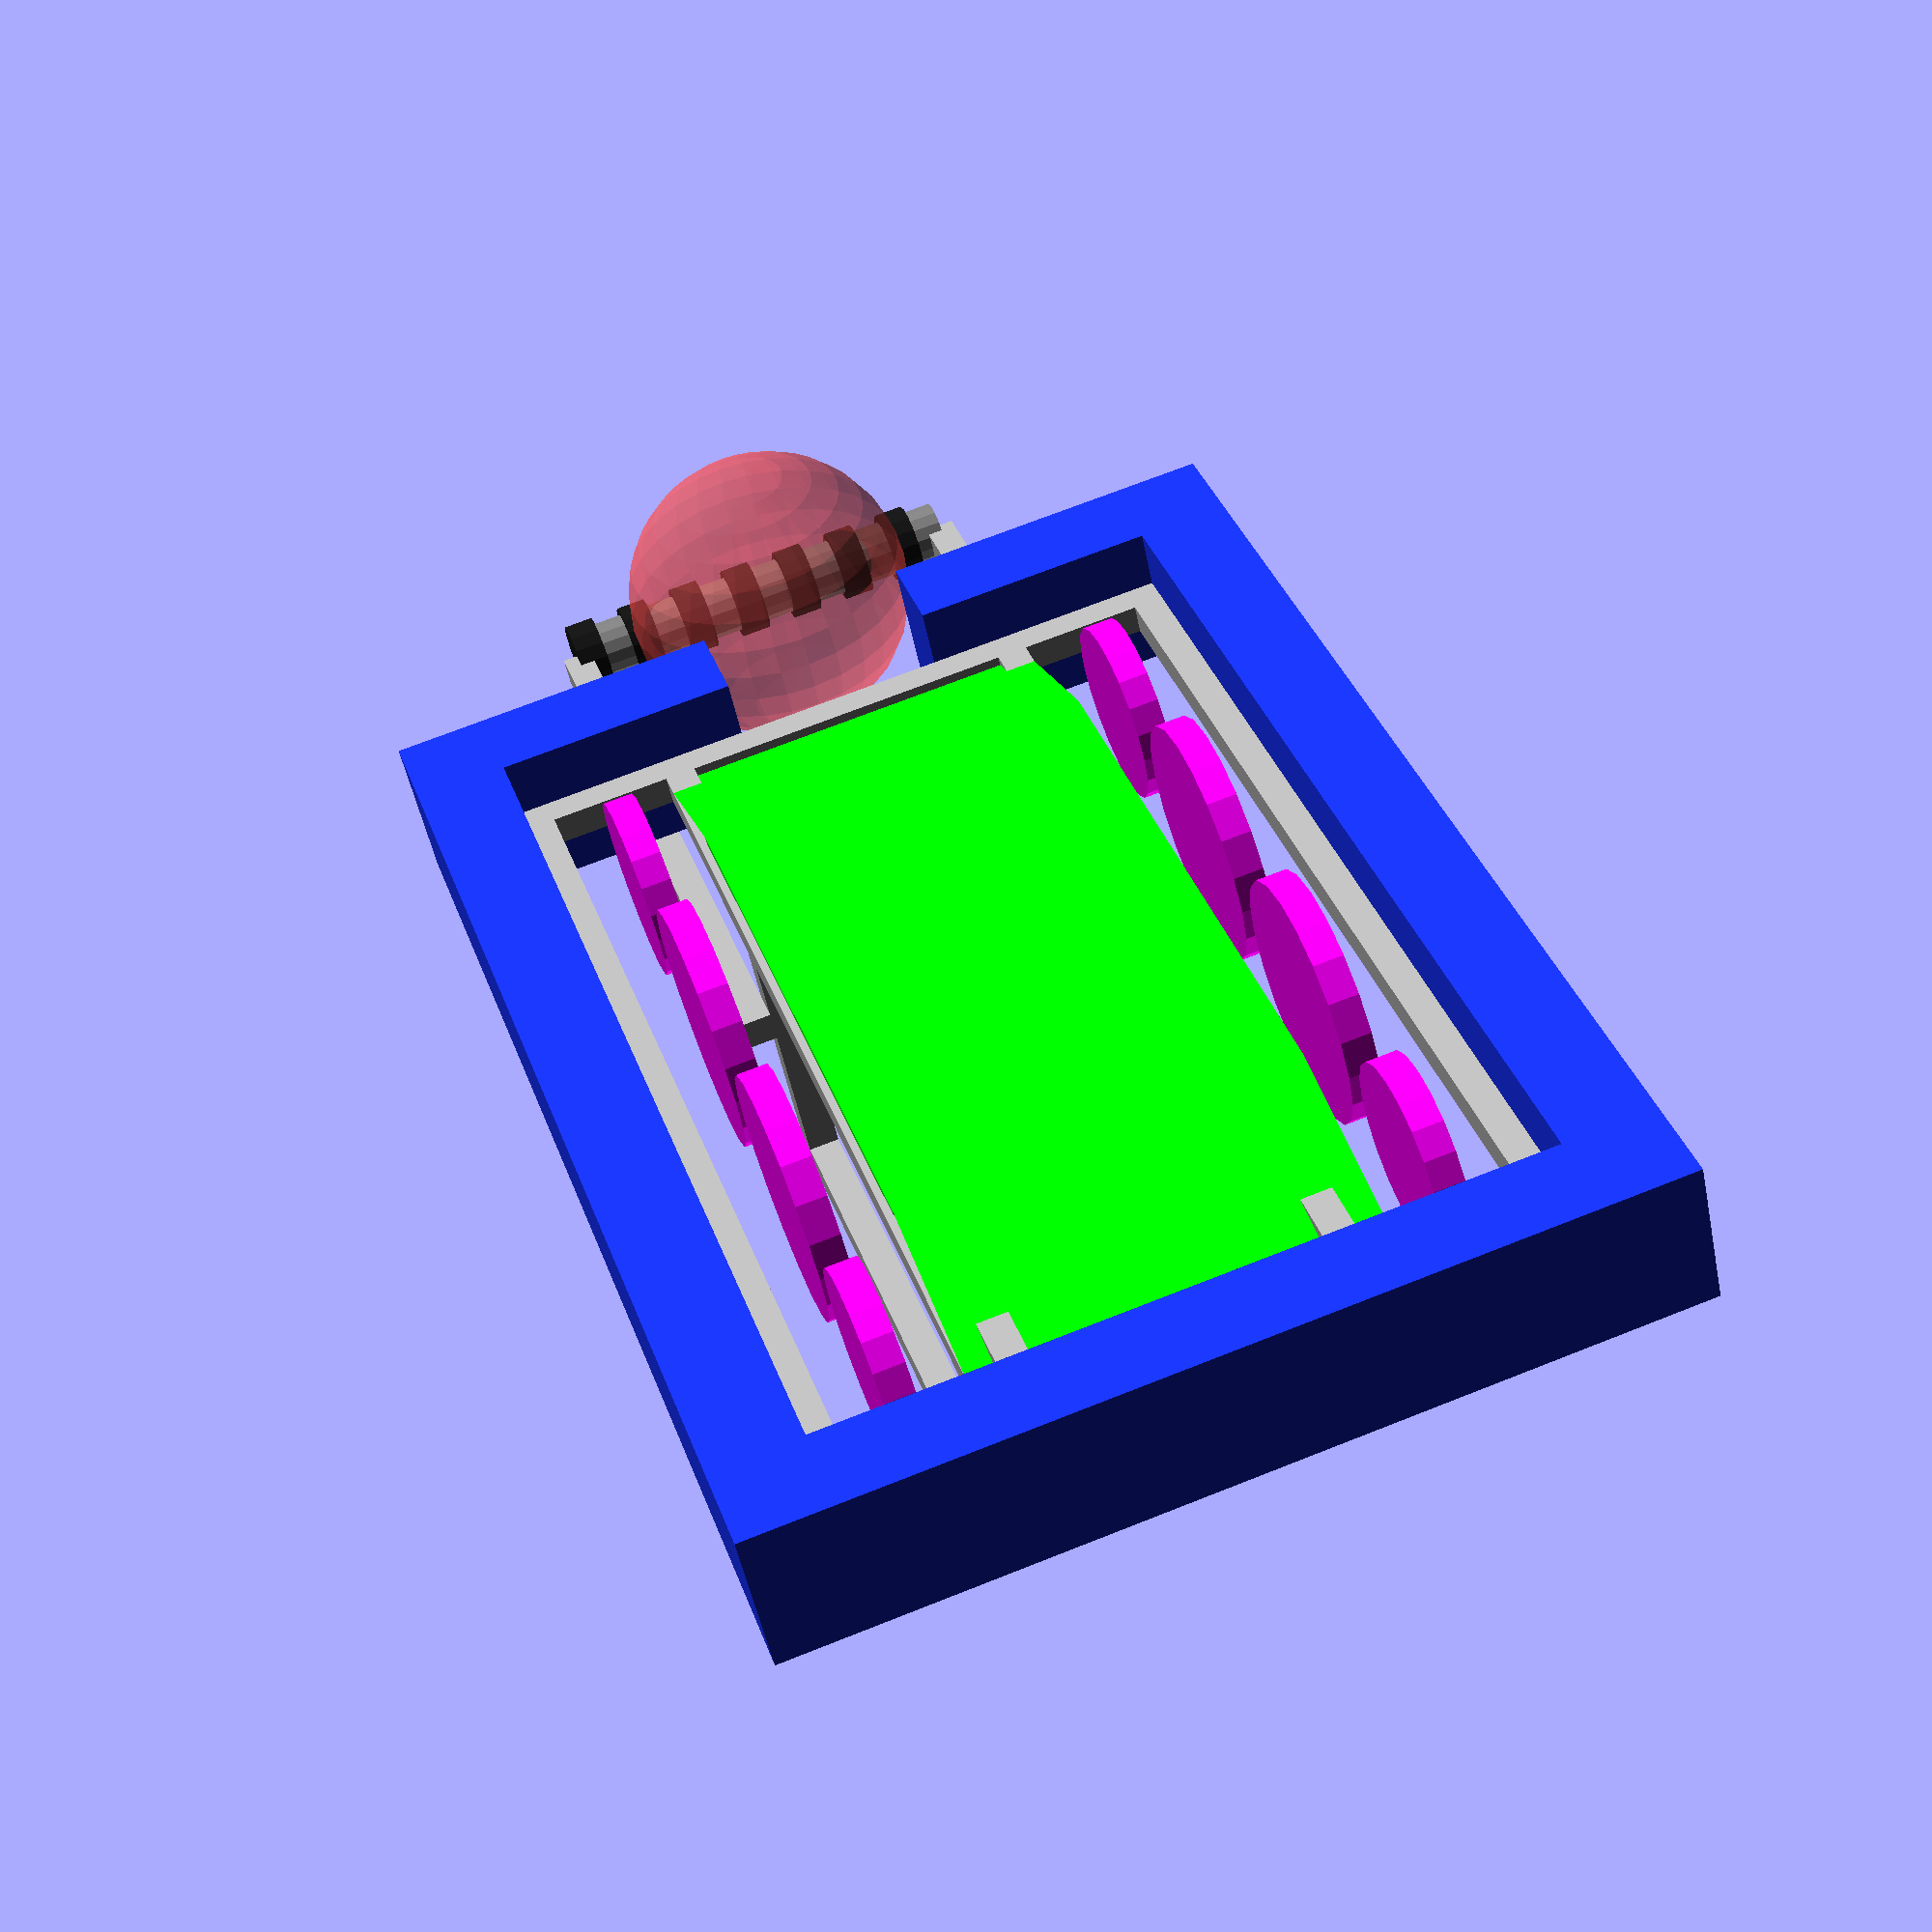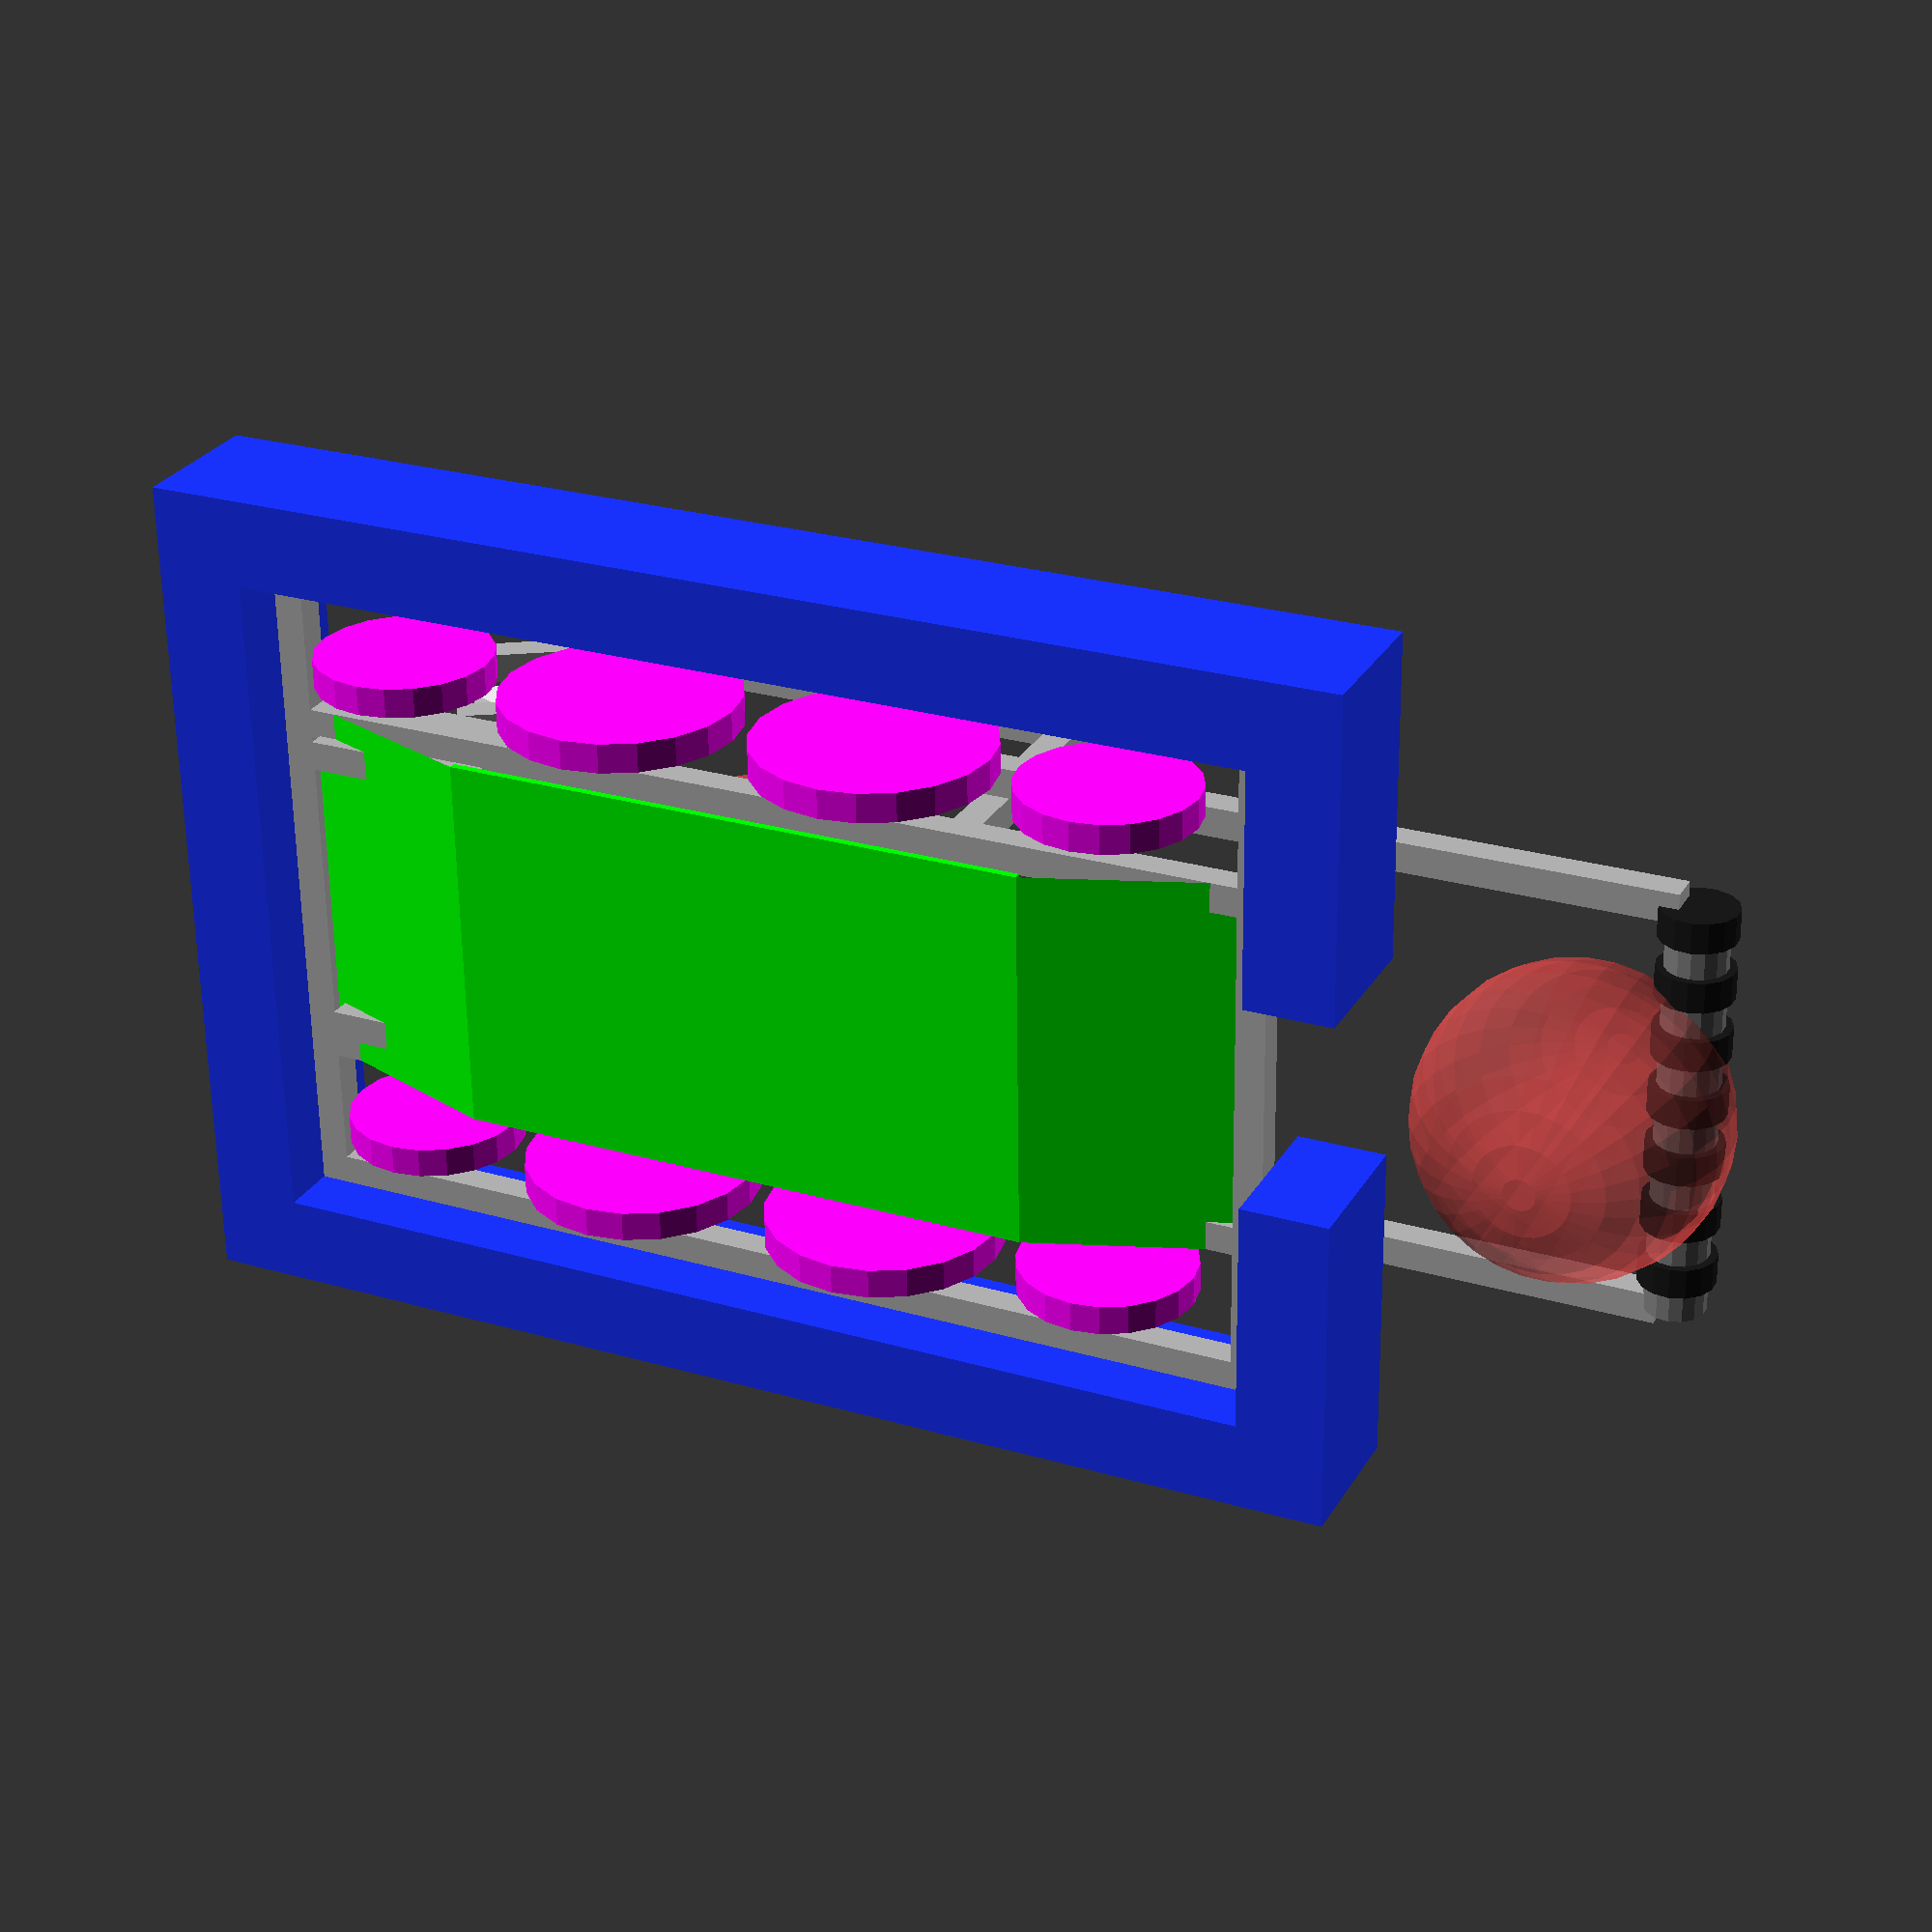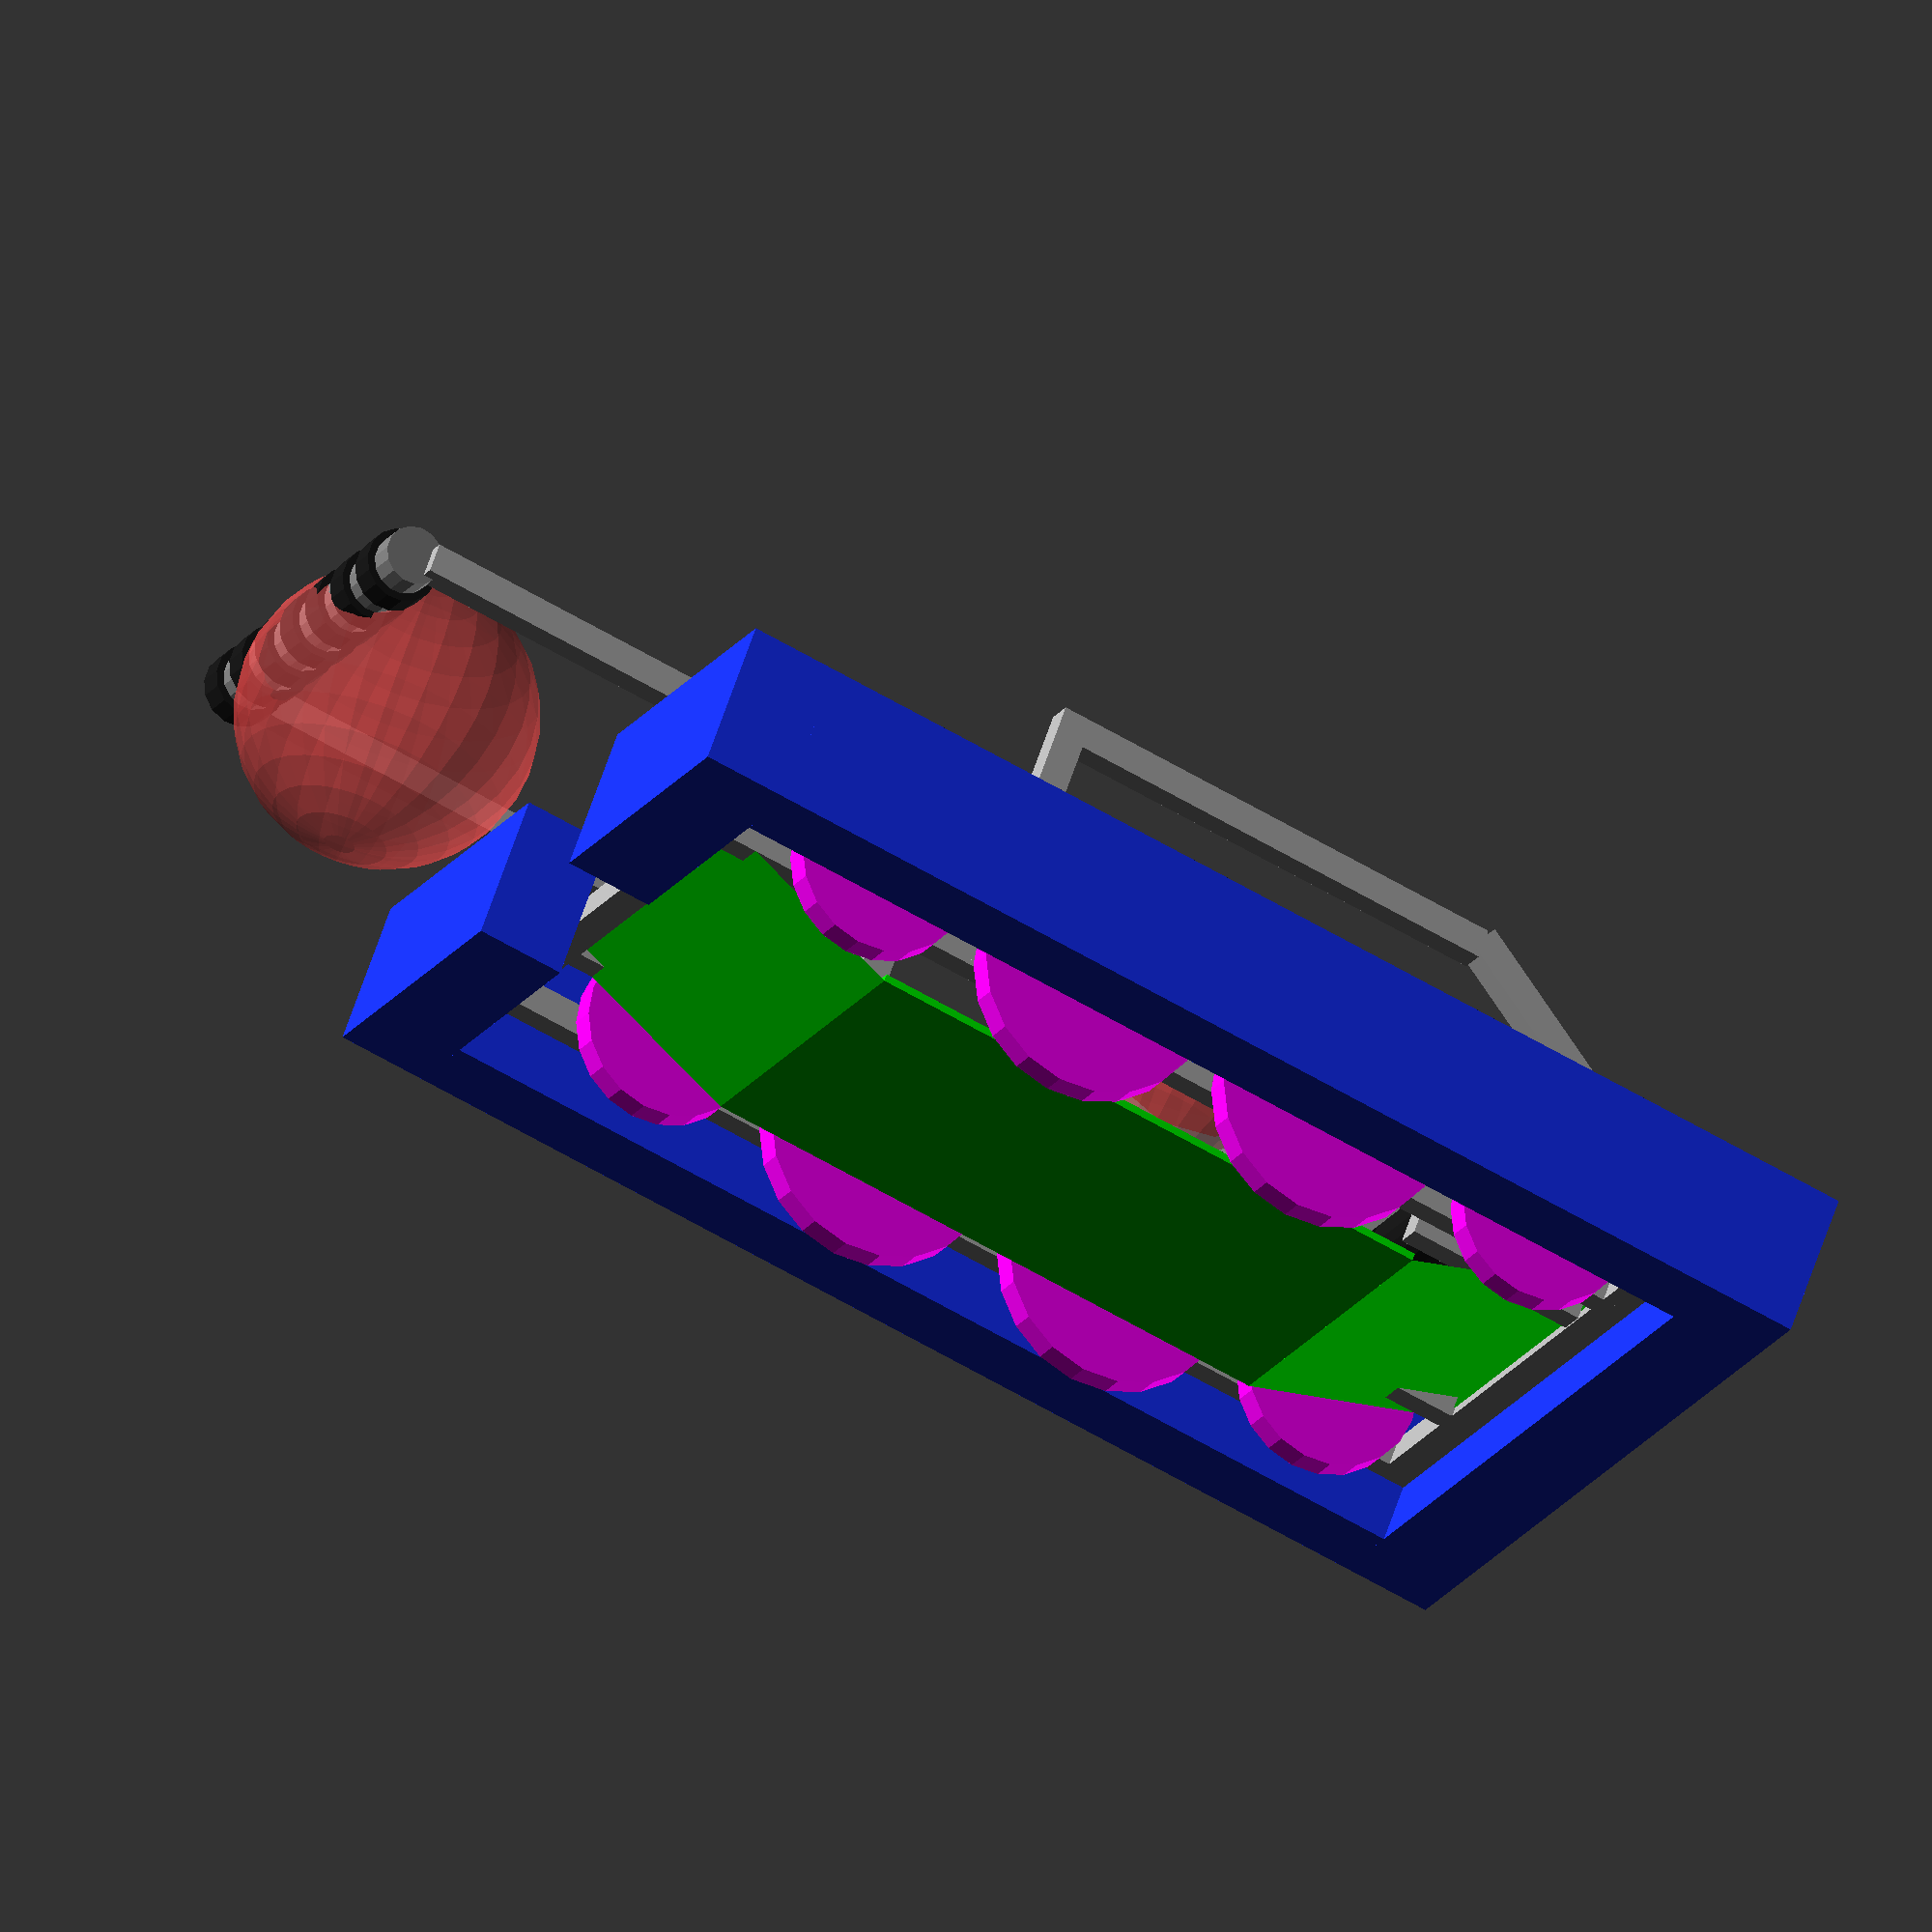
<openscad>
    
module X(v){
    translate([v,0,0])children();translate([10,-4,-2]);
}

module Y(v){
    translate([0,v,0])children();translate([10,-4,-2]);
}

module Z(v){
    translate([0,0,v])children();translate([10,-4,-2]);
}

module black(){
    color([.1,.1,.1])children();
}
    
module gearbox(flip=false){
    if(flip==true) {
        translate([6.2,5.6,0]) rotate([0,0,180])gearbox();
    }else{
        metal() cube(size=[6.2,1,3.8]);
        black() translate([1.5,1,2]) rotate([-90,0,0]) cylinder(h=4.35, d=2.5, $fn=20);
        black() translate([6.2-1.5,1,2]) rotate([-90,0,0]) cylinder(h=4.35, d=2.5, $fn=20);
    }
}

module metal(){
    color([.7,.7,.7]) children();
}

module beam(p1, p2, th=1){
    d = sqrt(pow(p2[0]-p1[0], 2) + pow(p2[1]-p1[1], 2) + pow(p2[2]-p1[2], 2));
    echo(d);
    metal() translate(p1) rotate([-asin((p2[1]-p1[1])/d),asin((p2[0]-p1[0])/d),0]) translate([-th/2,-th/2,-th/2]) cube([th,th,d]);
}

module wheel(d=10){
    color([1,0,1])rotate([90,0,0])cylinder(h=1, d=d, $fn=20);
}

module roller(h){
    rotate([-90,0,$t*2*-360]){
        color([.5,.5,.5])cylinder(h=h, d=2, $fn=15);
        for($n = [-h: 2 : 0])
            color([.1,.1,.1])
            translate([0,0,0 - $n])
            cylinder(h=1, d=2.5, $fn=15);
    }
    

}

module srx(r=[0,0,0]){
    rotate(r)color([.95,.95,.95])cube([2.8,1.2,1]);
}

module banebot(){
    union(){
        color([.3,.3,.3])cube([1.5,1.5,3]);
        color([.8,.8,.8])translate([.75,.75,3])cylinder(h=1, d=.5, $fn=15);
    }
}

module cim(){
    color([.3,.3,.3])translate([-1.25,-1.25,0])cylinder(h=4.35, d=2.5, $fn=15);
    color([.8,.8,.8])translate([-.75,-.75,4.35])cylinder(h=1, d=.5, $fn=15);

}


module catarm(){
    linear_extrude(height=.25,convexity = 10){
        difference(){
            translate([0,1,0])circle(4);
            circle(4);
            translate([-5,0,0])square([10,2]);

        }
        
        translate([3,2,0])square([6,1]);
    }
}

//translate([-.5,-.5,-10]) square(size=[35,23]);
WIDTH = 23 - 1;
DEPTH = 35 - 1;
beam([0,0,0],[0,WIDTH,0]);
beam([34,0,0],[34,WIDTH,0]);
beam([0,0,0],[34,0,0]);
beam([0,WIDTH,0],[35,WIDTH,0]);

beam([34,5,0],[0,5,0]);
beam([34,WIDTH-5,0],[0,WIDTH-5,0]);

BUMPERS= true;
if(BUMPERS){
color([.1,.2,1]){
    BUMPER_HIGHT = 5;
    BUMPER_THICKNESS = 3;
    translate([-.5,-BUMPER_THICKNESS-.5,-BUMPER_HIGHT/2])cube([DEPTH+1,BUMPER_THICKNESS,BUMPER_HIGHT]);
    translate([-.5, WIDTH +.5,-BUMPER_HIGHT/2])cube([DEPTH+1,BUMPER_THICKNESS,BUMPER_HIGHT]);
    translate([DEPTH +.5,-BUMPER_THICKNESS -.5,-BUMPER_HIGHT/2])cube([BUMPER_THICKNESS,WIDTH+1+BUMPER_THICKNESS*2,BUMPER_HIGHT]);
    translate([-BUMPER_THICKNESS-.5, WIDTH-8 +.5,-BUMPER_HIGHT/2])cube([BUMPER_THICKNESS,8 + BUMPER_THICKNESS,BUMPER_HIGHT]);
    translate([-BUMPER_THICKNESS-.5, -BUMPER_THICKNESS-.5,-BUMPER_HIGHT/2])cube([BUMPER_THICKNESS,8 + BUMPER_THICKNESS,BUMPER_HIGHT]);
}}

PLATE_LENGTH = 20;
PLATE_HEIGHT = -2.5;
color([0,1,0]){
translate([17-PLATE_LENGTH/2,4.5,PLATE_HEIGHT]) cube([PLATE_LENGTH,13,.25]);
polyhedron([[0,4.5,0],[0,17.5,0],[DEPTH/2-PLATE_LENGTH/2,4.5,PLATE_HEIGHT],[DEPTH/2-PLATE_LENGTH/2,17.5,PLATE_HEIGHT]],[[1,2,3],[1,2,0]]);
polyhedron([[DEPTH,4.5,0],[DEPTH,17.5,0],[DEPTH/2+PLATE_LENGTH/2,4.5,PLATE_HEIGHT],[DEPTH/2+PLATE_LENGTH/2,17.5,PLATE_HEIGHT]],[[1,2,3],[1,2,0]]);
}


Z(4) translate([30,11,0])rotate([0,30,0]){
    DRAW =  1* -50;
    rotate([0,DRAW,0])translate([-11,0,3.5]){
        translate([0,3,0])rotate([-90,0,0]) catarm(); 
        translate([0,-3,0])rotate([-90,0,0]) catarm();
        beam([9,-3,-2.5],[9,4,-2.5]);
        translate([9.5,-5.5,-3])cube([2,11,1]);
    }
    
    metal() translate([-1.5,-5.5,-1])cube([2,11,1]);
}
#color([.5,.5,.5]) translate([18.5,11,3]) sphere(d=10, $fn=30);
#color([.5,.5,.5]) translate([-10,11,FLOOR+5]) sphere(d=10, $fn=30);

module wheels(){
    X(5) wheel(6);
    X(13) wheel(8);
    X(22) wheel(8);
    X(30) wheel(6);
}

Y(3)wheels();
Y(20)wheels();

X(27)  Z(-1) {
Y(5.5) gearbox();
Y(11) gearbox(true);
}

FLOOR = -4;
HEIGHT = 13;

Y(17){
beam([10,0,0],[10,0,FLOOR + HEIGHT]);
beam([DEPTH,0,0],[DEPTH,0,FLOOR + HEIGHT-4]);
beam([10,0,FLOOR + HEIGHT],[26,0,FLOOR + HEIGHT]);
beam([DEPTH,0,FLOOR + HEIGHT-5],[25,0,FLOOR + HEIGHT+.5]);
}

Y(5){
beam([10,0,0],[10,0,FLOOR + HEIGHT]);
beam([DEPTH,0,0],[DEPTH,0,FLOOR + HEIGHT-4]);
beam([10,0,FLOOR + HEIGHT],[26,0,FLOOR + HEIGHT]);
beam([DEPTH,0,FLOOR + HEIGHT-5],[25,0,FLOOR + HEIGHT+.5]);
}

//aquirer
AQ_ARM_LENGTH = 23;
AQ_UP = 0;
translate([10,4,3])rotate([0,AQ_UP,0]){
beam([0,0,0], [-AQ_ARM_LENGTH,0,0]);
beam([0,14,0], [-AQ_ARM_LENGTH,14,0]);
X(-AQ_ARM_LENGTH)roller(13);
//X(-AQ_ARM_LENGTH+10)roller(13);
   
//X(-AQ_ARM_LENGTH+11.75)rotate([0,120,0])cube([8,13,.25]);
}


module breaker(){
    cube([2.9,1.9,.4]);
    translate([2.89/2 -1.54/2,0,0])cube([1.54,1.9,1.09]);
    translate([2.89/2-.25,.1,1.09])cube([.5,1.7,1.44-1.09]);
}

module arm(){
    s = 1;
    //r = $t<.5 ? -90*$t*s: -90*(1-$t)*s;
    //r=0;
    
    
    rotate([0,r,0])translate([0,0,0]){
        //ball
        color([.5,.5,.5]) translate([20,0,0]) sphere(d=10, $fn=30);
        
        translate([-1,-2,-1])cube([2,4,2]);
        
        union(){
            translate([-.5,-1,-.5])cube([10,2,1]);
            translate([4.5,0,-.5])rotate([0,0,34])cube([13,1,1]);
            rotate([180,0,0])translate([4.5,0,-.5])rotate([0,0,34])cube([13,1,1]);
            translate([4+sqrt(3)*6,7,-.5])cube([12,1,1]);
            translate([4+sqrt(3)*6,-8,-.5])cube([12,1,1]);

            translate([5.5,1.25,3])rotate([0,-90,0])cim();
            
            //rollers
            translate([26,5,-4])roller();
            mirror([0,1,0])translate([26,5,-4])roller();


        }
        
        translate([9.5,0,0]){
            translate([0,-.25,-.25])cube([5,.5,.5]);
            translate([5,0,0])rotate([90,0,90])cylinder(h=.25, d=8, $fn=20);
        }
    }
}

</openscad>
<views>
elev=230.0 azim=288.6 roll=348.7 proj=p view=wireframe
elev=152.1 azim=180.8 roll=335.1 proj=p view=wireframe
elev=118.6 azim=334.5 roll=341.8 proj=o view=wireframe
</views>
